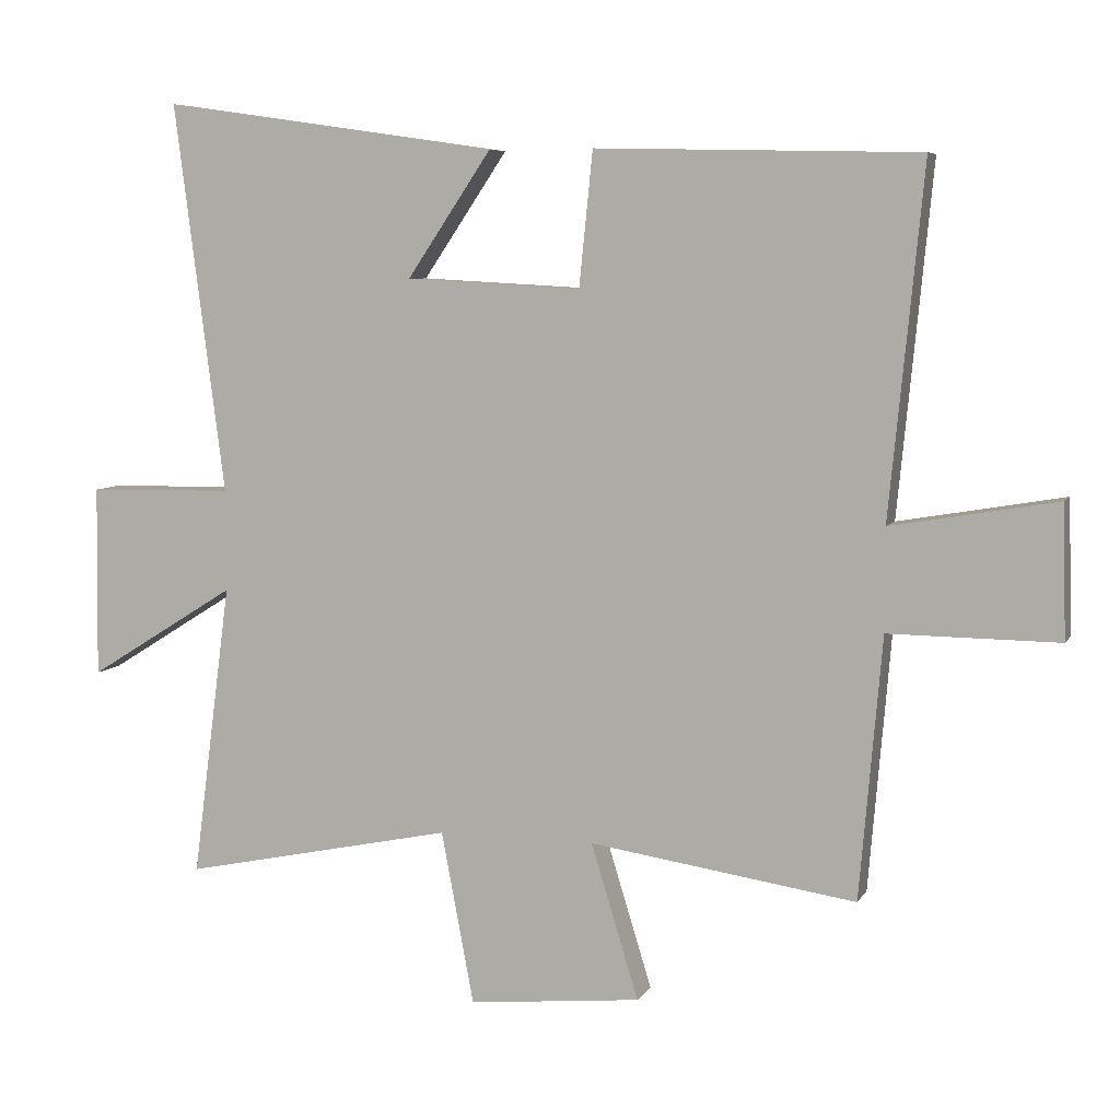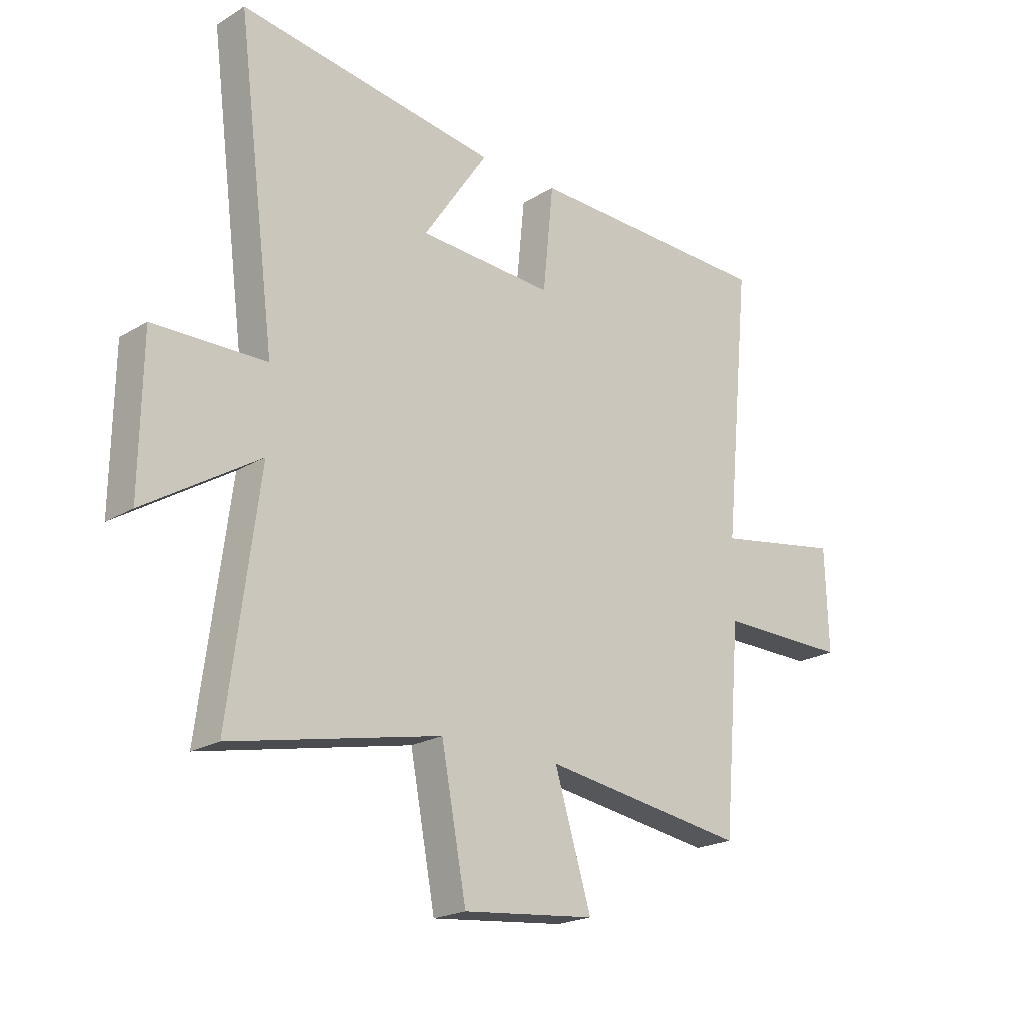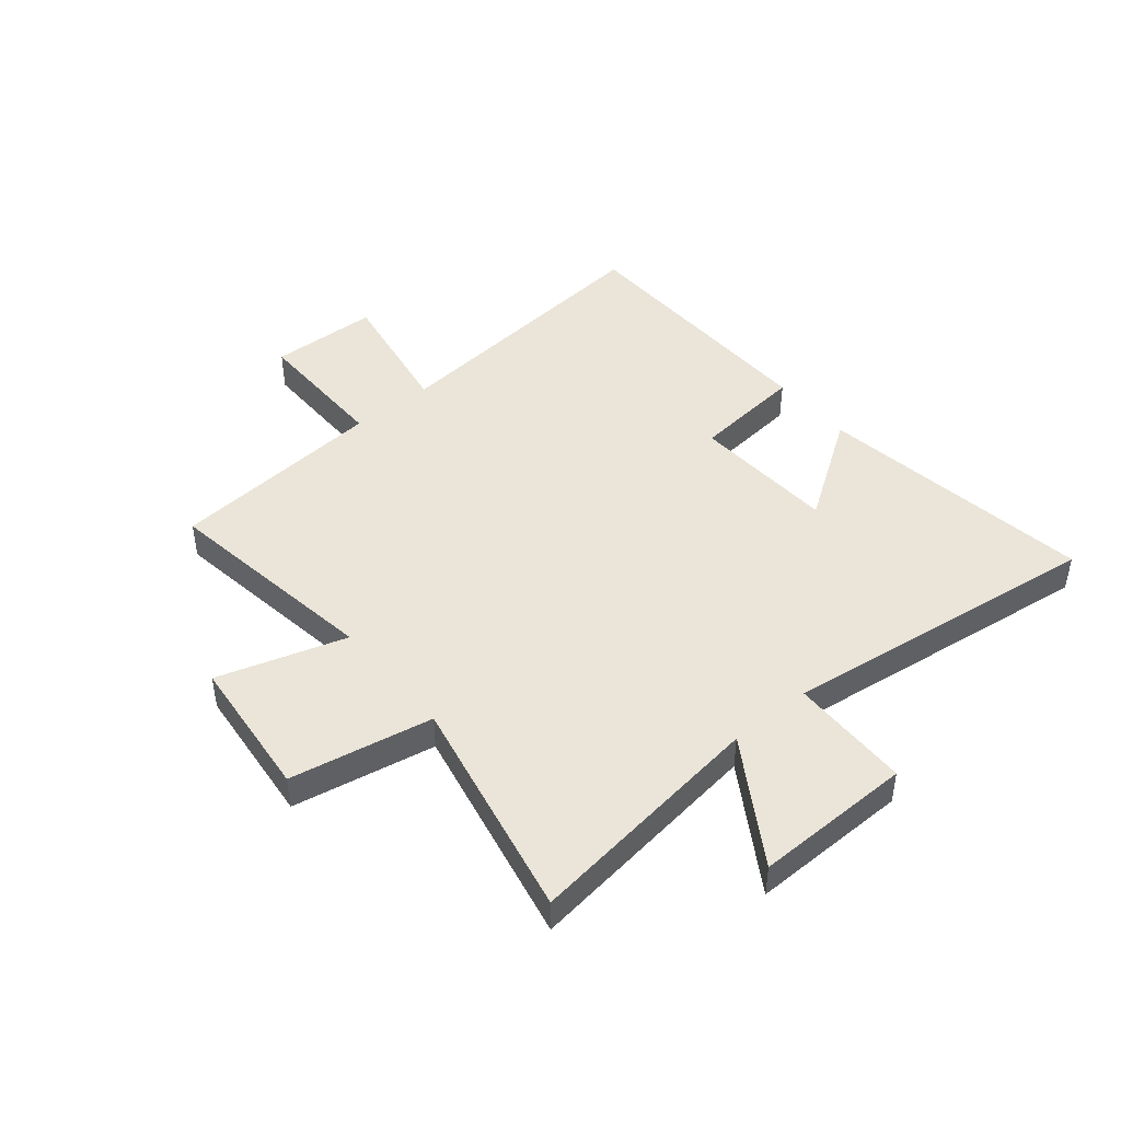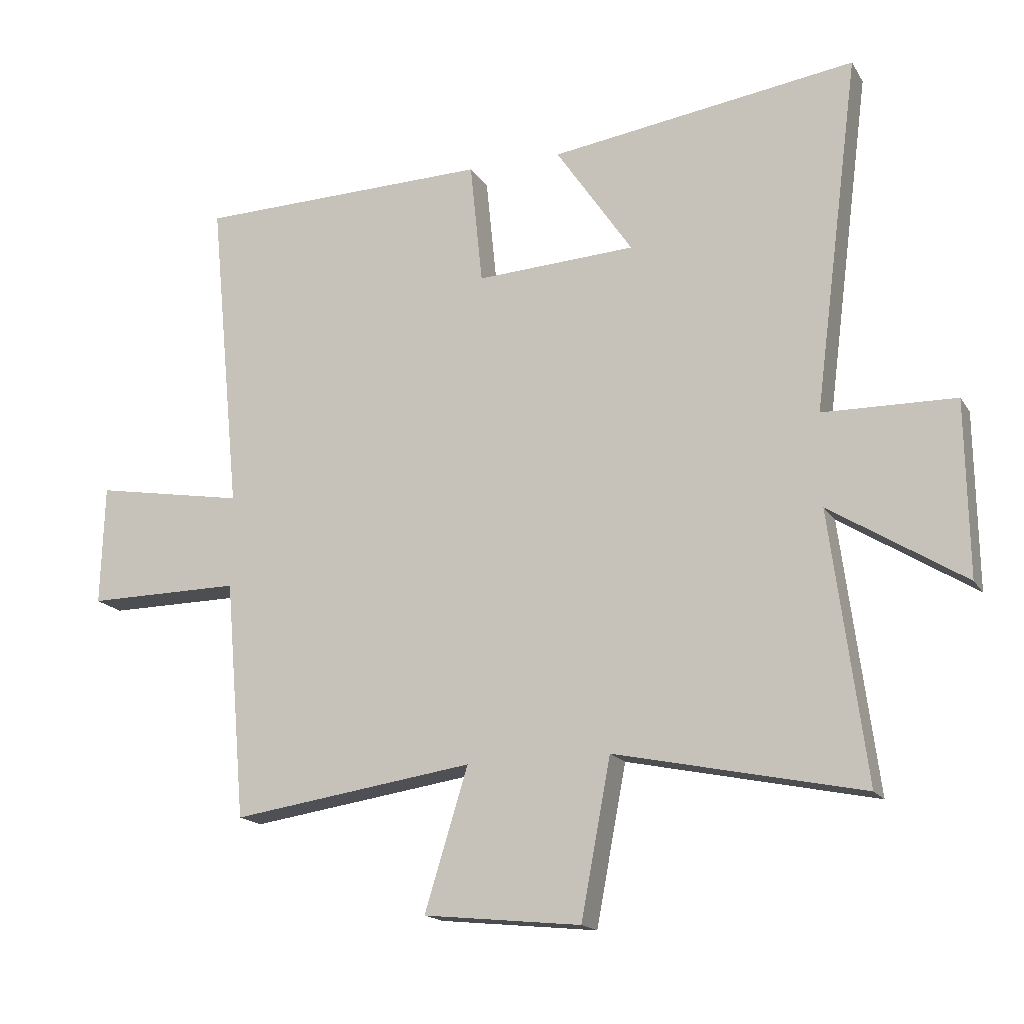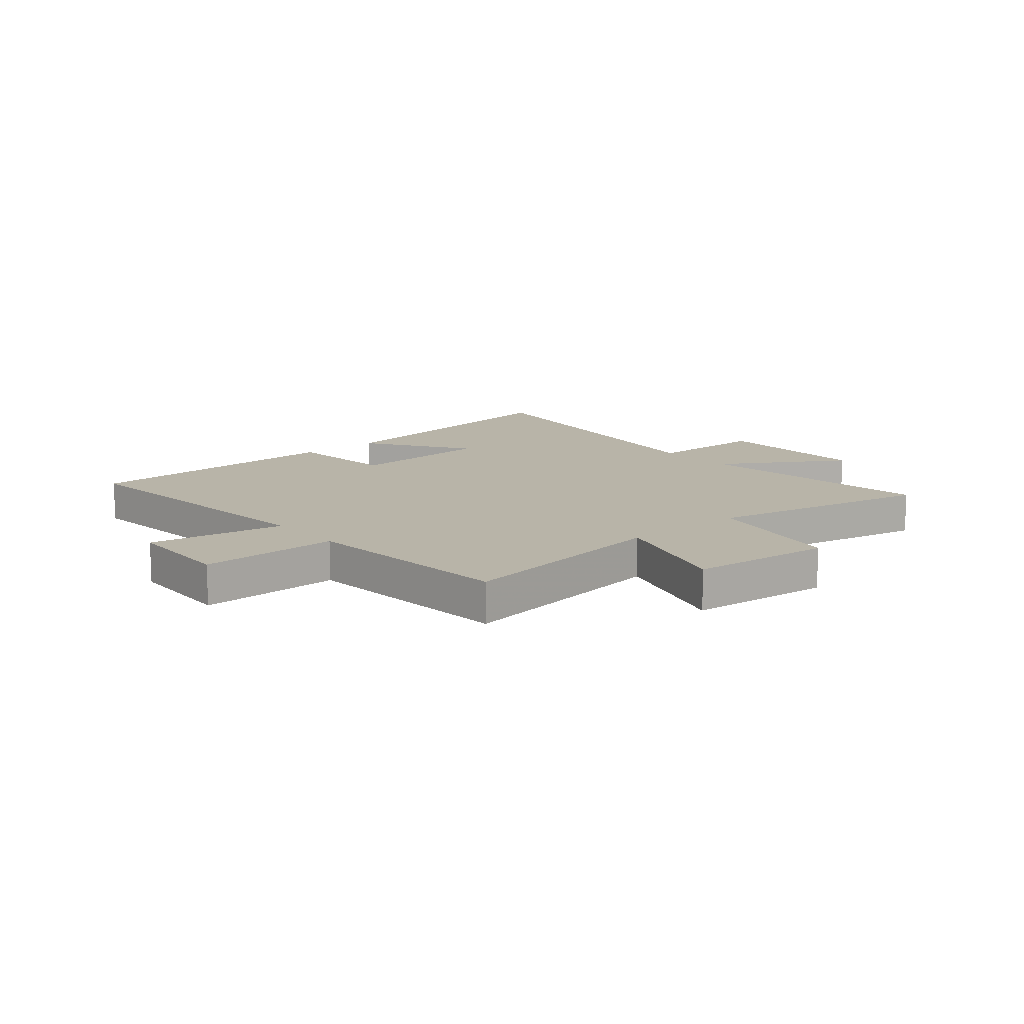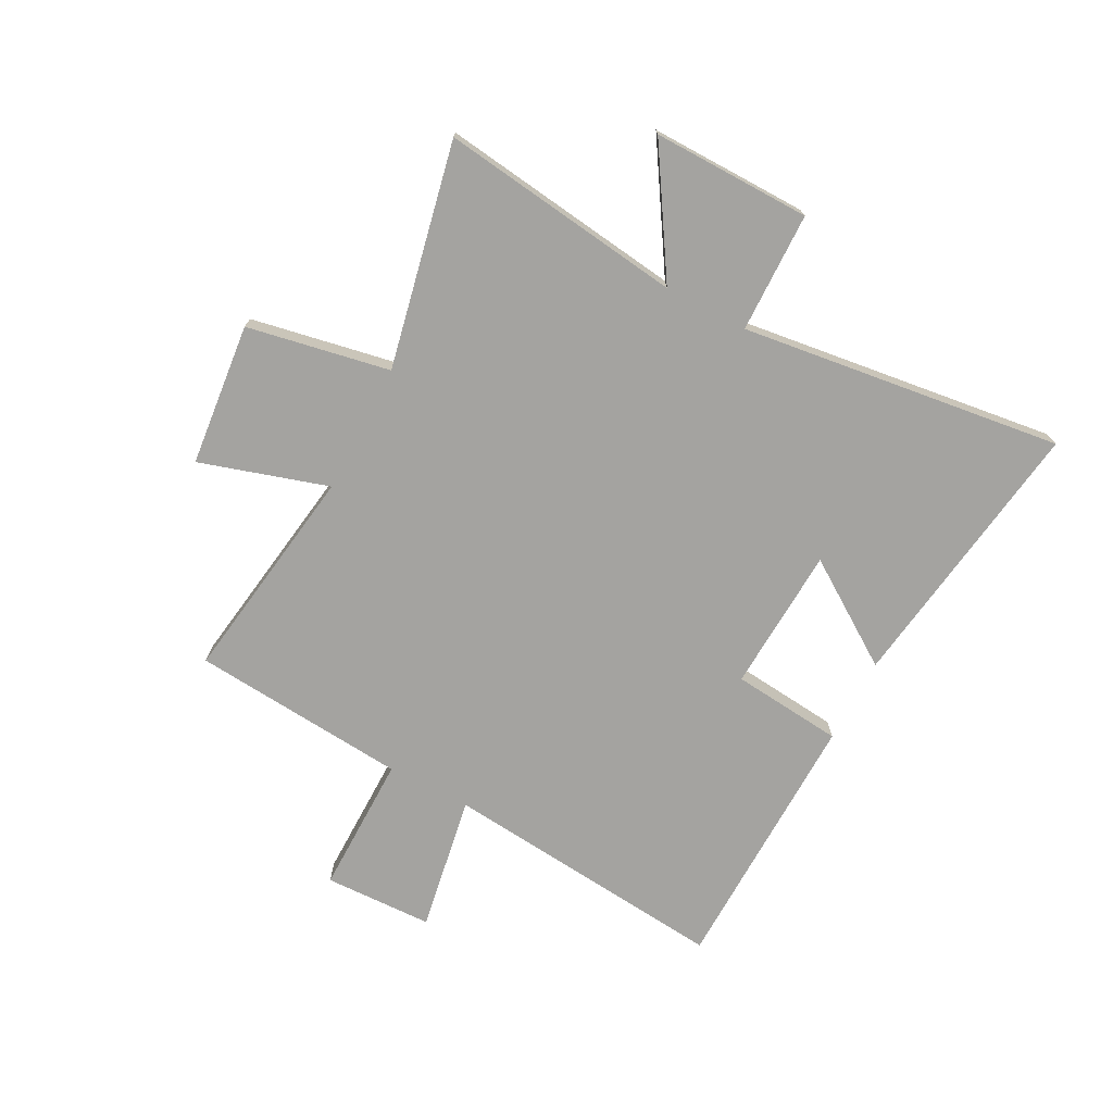
<metadata>
{"format":"obj","ext":"obj","renderer":"f3d","projection":"perspective","resolution":1024,"background":"white","views":[{"elev":6.7,"azim":17.6,"up":"+Z"},{"elev":-21.0,"azim":-42.8,"up":"+Z"},{"elev":45.4,"azim":-129.6,"up":"+Y"},{"elev":-16.8,"azim":-158.3,"up":"+Z"},{"elev":13.0,"azim":139.7,"up":"+Y"},{"elev":-73.0,"azim":-117.7,"up":"+Y"}]}
</metadata>
<code>
v -0.574 0.07 0.572
v -0.079 0.07 0.5
v -0.203 0.07 0.316
v 0.055 0.07 0.302
v 0.075 0.07 0.5
v 0.55 0.07 0.489
v 0.5 0.07 -0.023
v 0.743 0.07 0.019
v 0.749 0.07 -0.175
v 0.5 0.07 -0.173
v 0.467 0.07 -0.558
v 0.075 0.07 -0.5
v 0.145 0.07 -0.728
v -0.109 0.07 -0.754
v -0.157 0.07 -0.5
v -0.557 0.07 -0.584
v -0.5 0.07 -0.151
v -0.718 0.07 -0.287
v -0.714 0.07 -0.005
v -0.5 0.07 -0.001
v -0.574 0 0.572
v -0.079 0 0.5
v -0.203 0 0.316
v 0.055 0 0.302
v 0.075 0 0.5
v 0.55 0 0.489
v 0.5 0 -0.023
v 0.743 0 0.019
v 0.749 0 -0.175
v 0.5 0 -0.173
v 0.467 0 -0.558
v 0.075 0 -0.5
v 0.145 0 -0.728
v -0.109 0 -0.754
v -0.157 0 -0.5
v -0.557 0 -0.584
v -0.5 0 -0.151
v -0.718 0 -0.287
v -0.714 0 -0.005
v -0.5 0 -0.001
f 17 18 19 20
f 15 16 17
f 15 17 20
f 12 13 14 15
f 12 15 20 1
f 10 11 12 1
f 7 8 9 10
f 4 5 6 7
f 3 4 7 10
f 1 2 3
f 1 3 10
f 40 39 38 37
f 37 36 35
f 40 37 35
f 35 34 33 32
f 21 40 35 32
f 21 32 31 30
f 30 29 28 27
f 27 26 25 24
f 30 27 24 23
f 23 22 21
f 30 23 21
f 1 21 22 2
f 2 22 23 3
f 3 23 24 4
f 4 24 25 5
f 5 25 26 6
f 6 26 27 7
f 7 27 28 8
f 8 28 29 9
f 9 29 30 10
f 10 30 31 11
f 11 31 32 12
f 12 32 33 13
f 13 33 34 14
f 14 34 35 15
f 15 35 36 16
f 16 36 37 17
f 17 37 38 18
f 18 38 39 19
f 19 39 40 20
f 20 40 21 1

</code>
